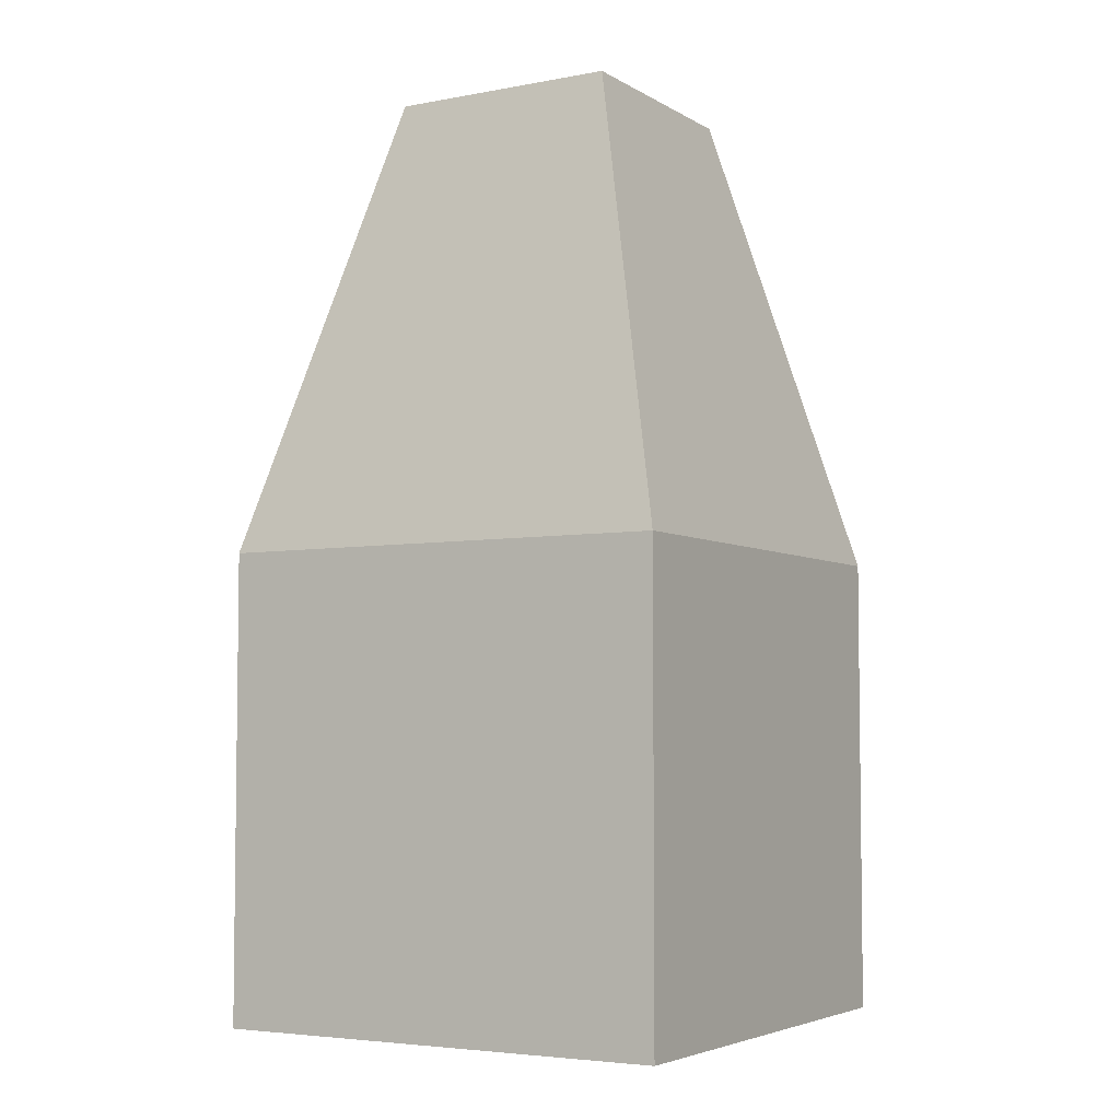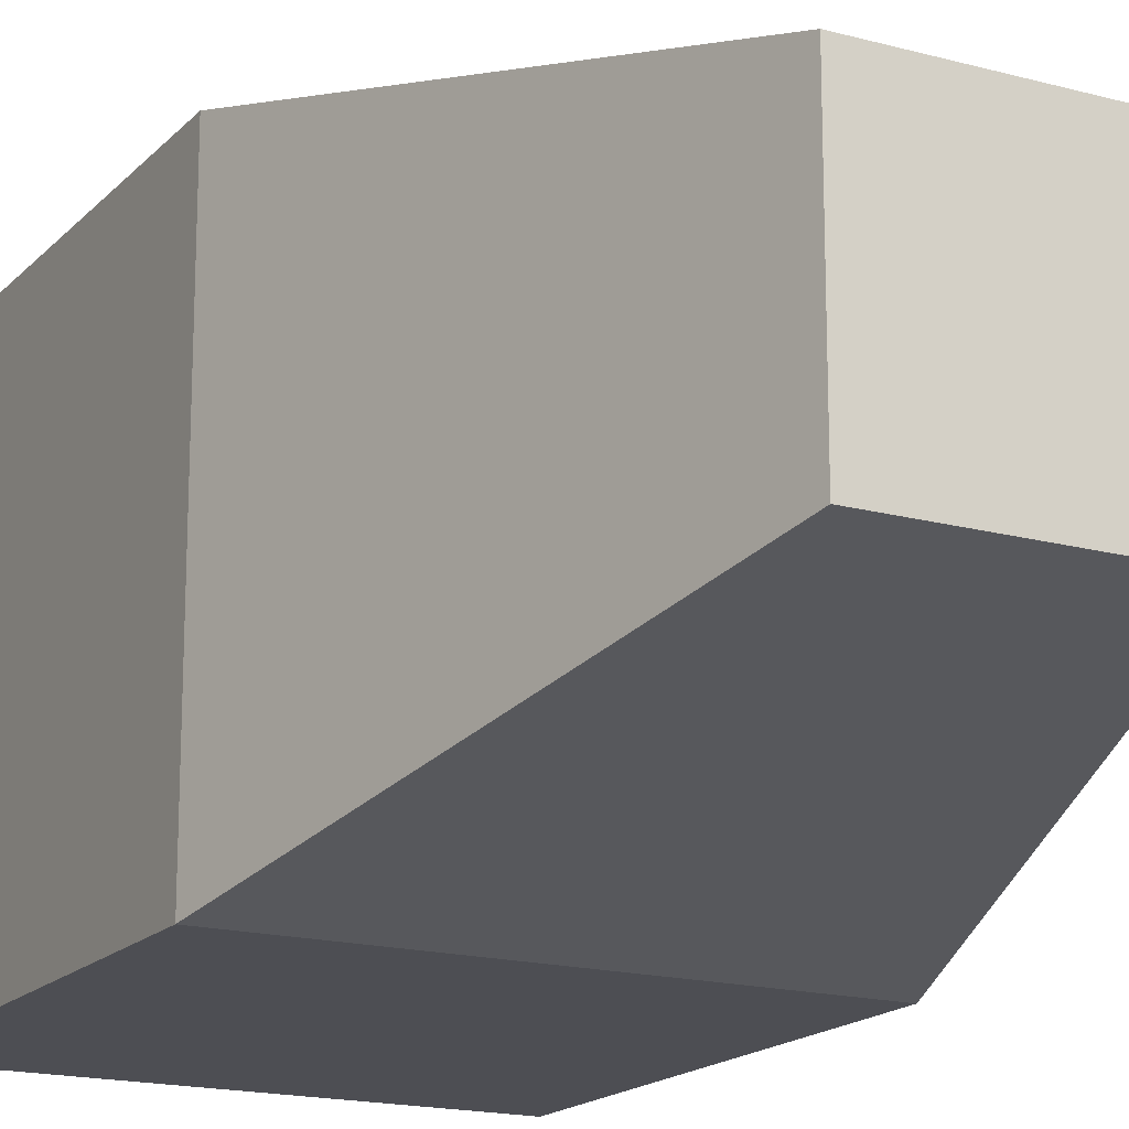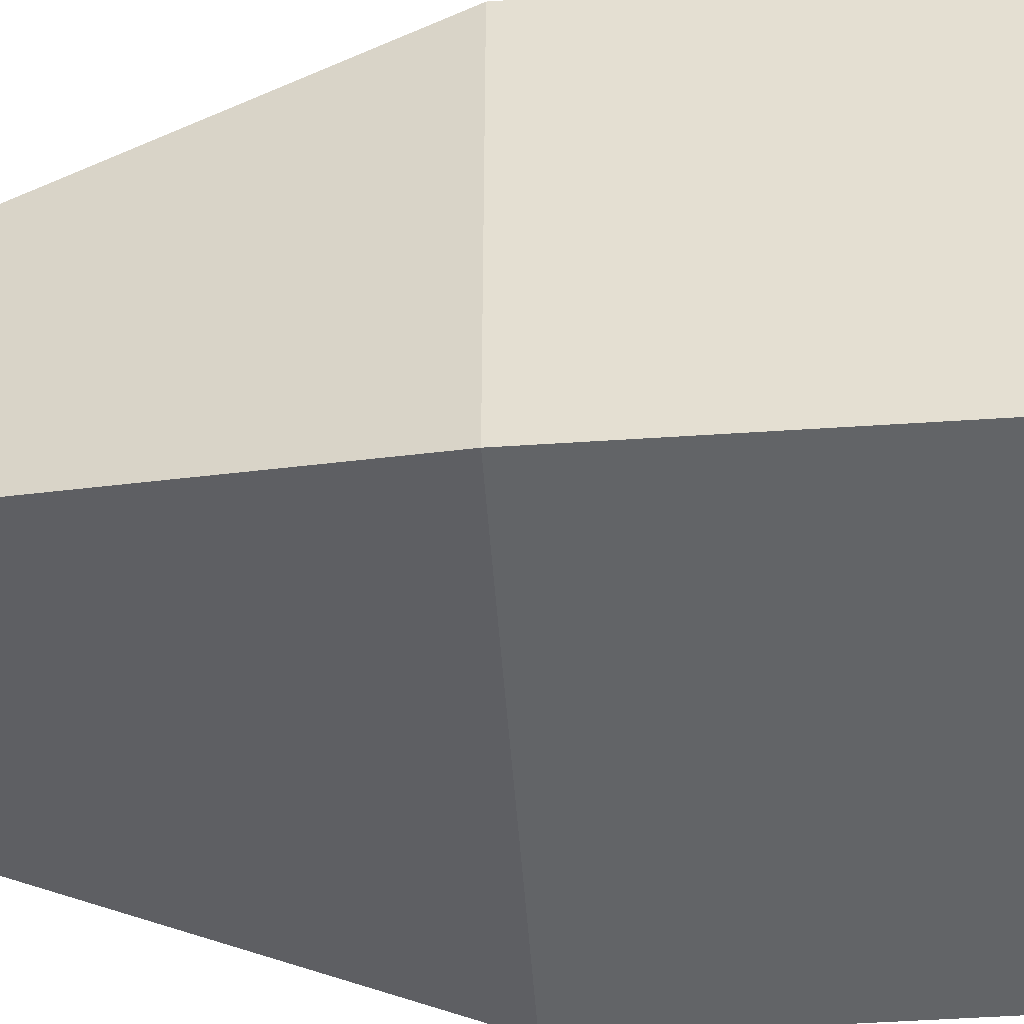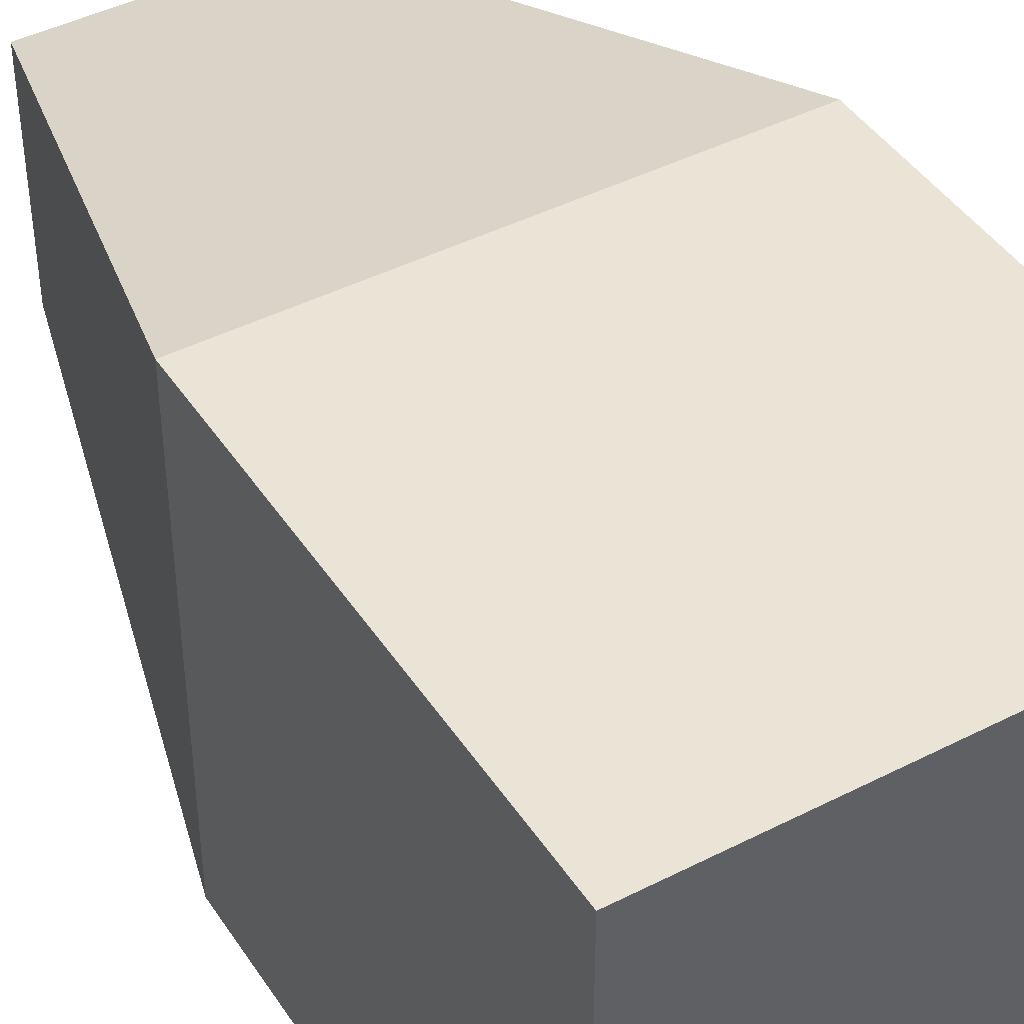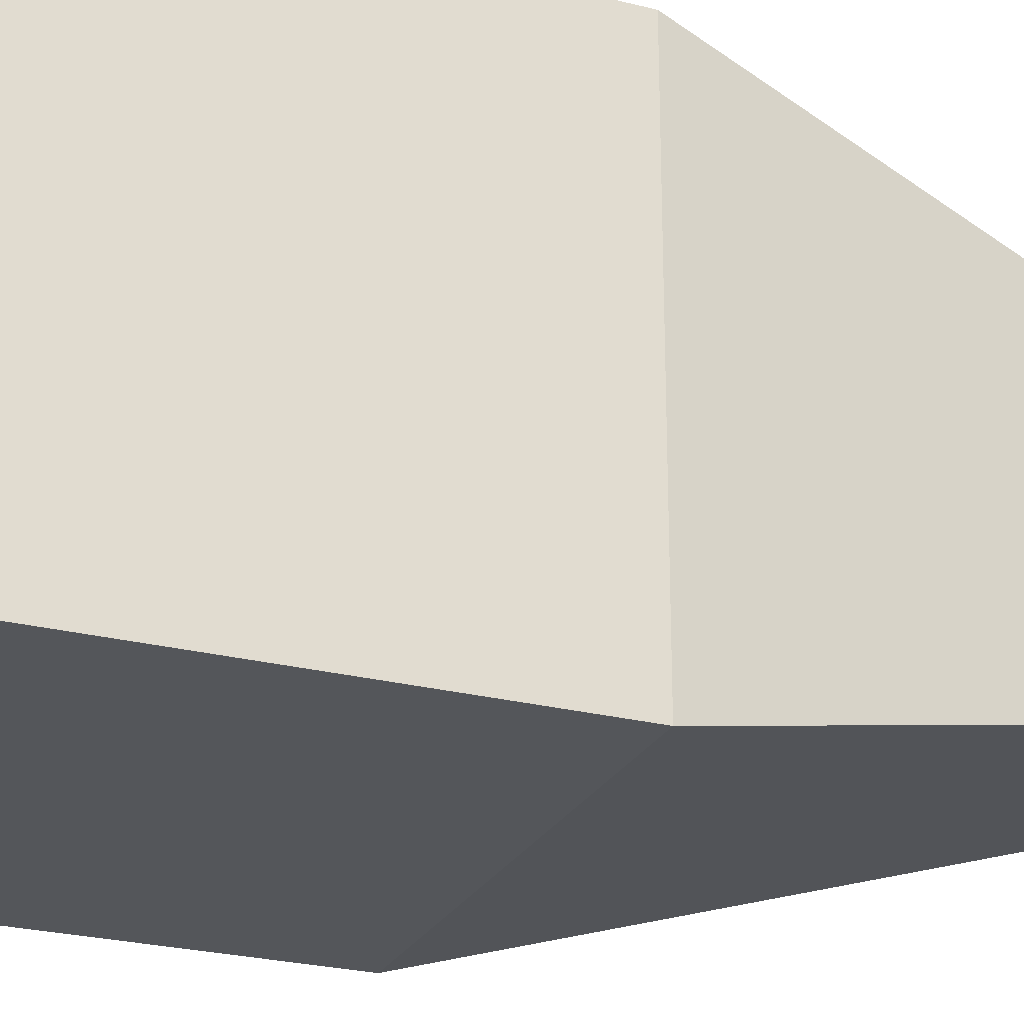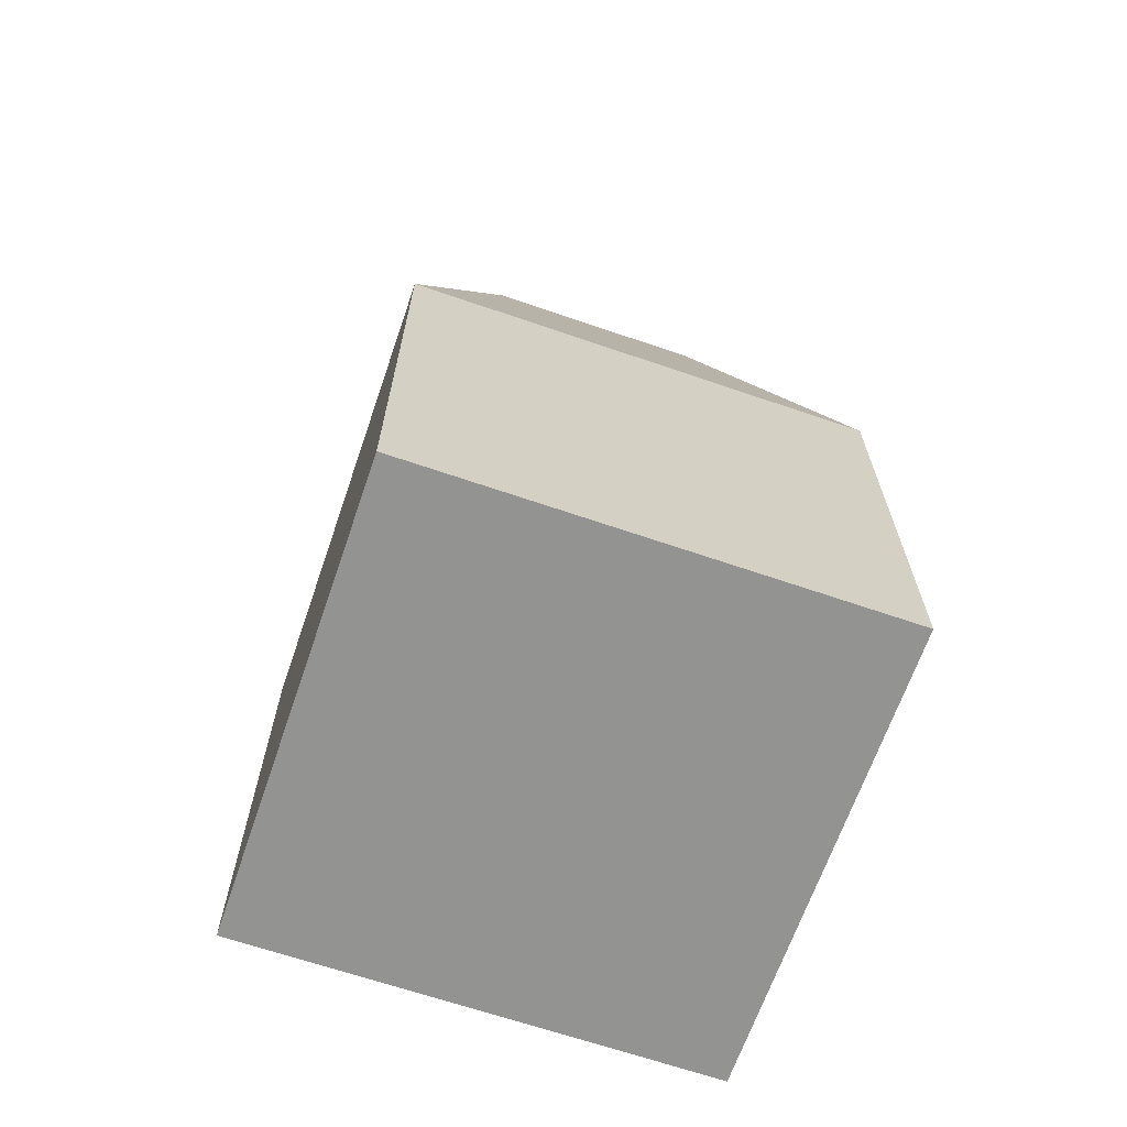
<metadata>
{"format":"obj","ext":"obj","renderer":"f3d","projection":"perspective","resolution":1024,"background":"white","views":[{"elev":-4.7,"azim":120.6,"up":"+Y"},{"elev":-17.3,"azim":151.6,"up":"+Z"},{"elev":-51.1,"azim":-85.9,"up":"+Z"},{"elev":43.7,"azim":-31.0,"up":"+Z"},{"elev":-25.6,"azim":67.8,"up":"+Z"},{"elev":-66.6,"azim":71.0,"up":"+Y"}]}
</metadata>
<code>
o Cube
v 1 -1 -1
v 1 -1 1
v -1 -1 1
v -1 -1 -1
v 1 1 -1
v 1 1 1
v -1 1 1
v -1 1 -1
v 0.5 3 -0.5
v 0.5 3 0.5
v -0.5 3 -0.5
v -0.5 3 0.5
f 1 2 3 4
f 7 6 10 12
f 1 5 6 2
f 2 6 7 3
f 3 7 8 4
f 5 1 4 8
f 9 11 12 10
f 6 5 9 10
f 8 7 12 11
f 5 8 11 9

</code>
